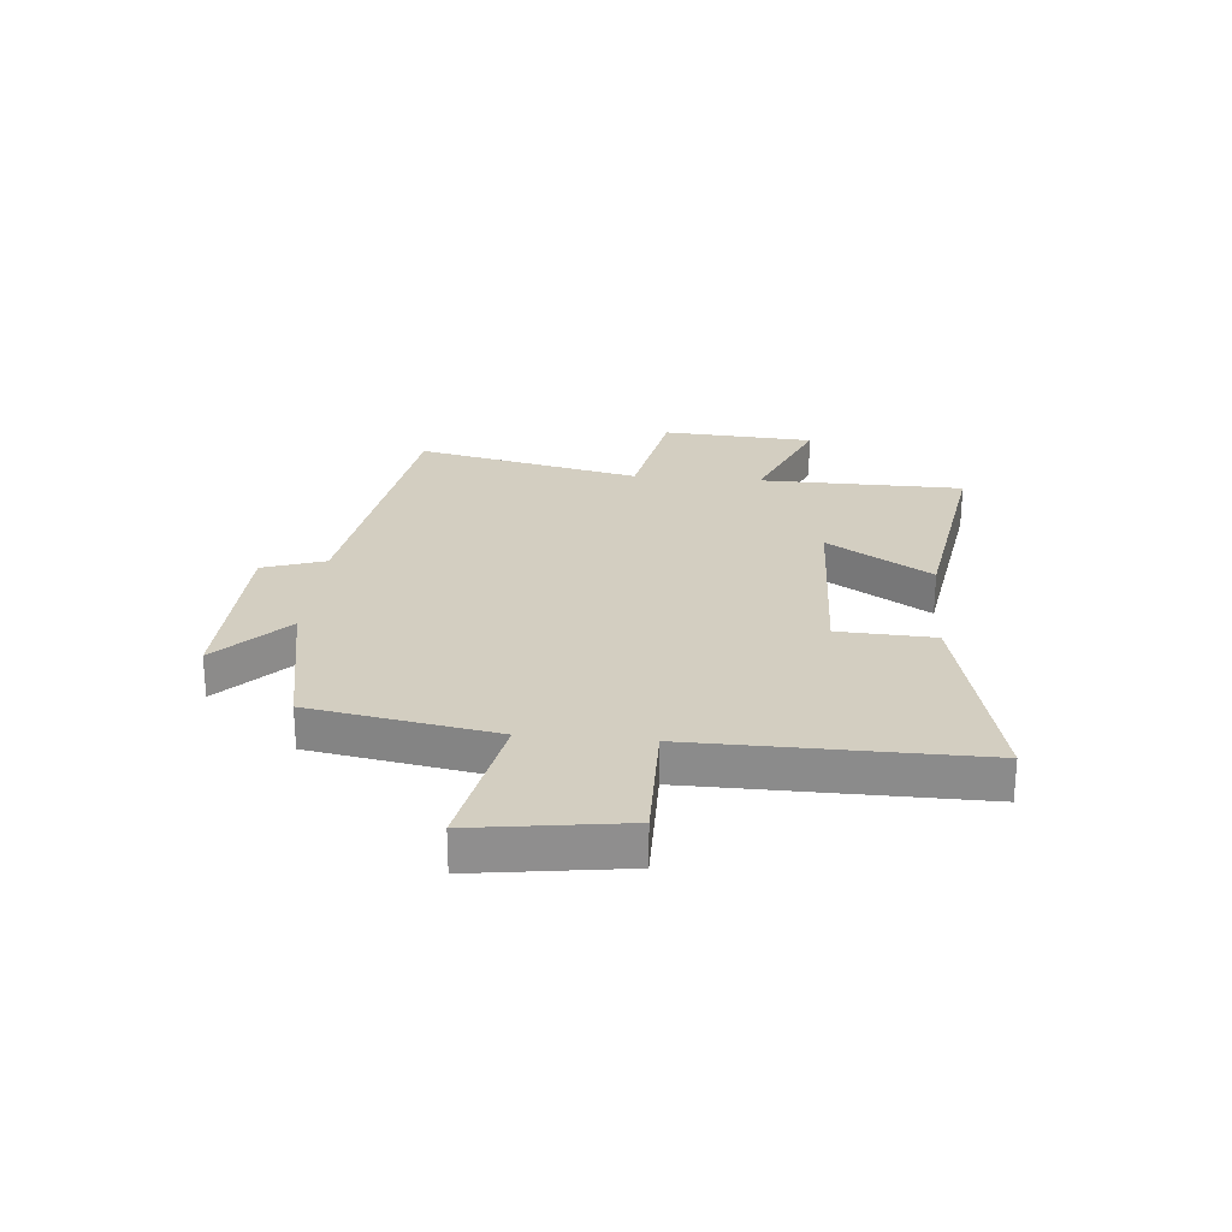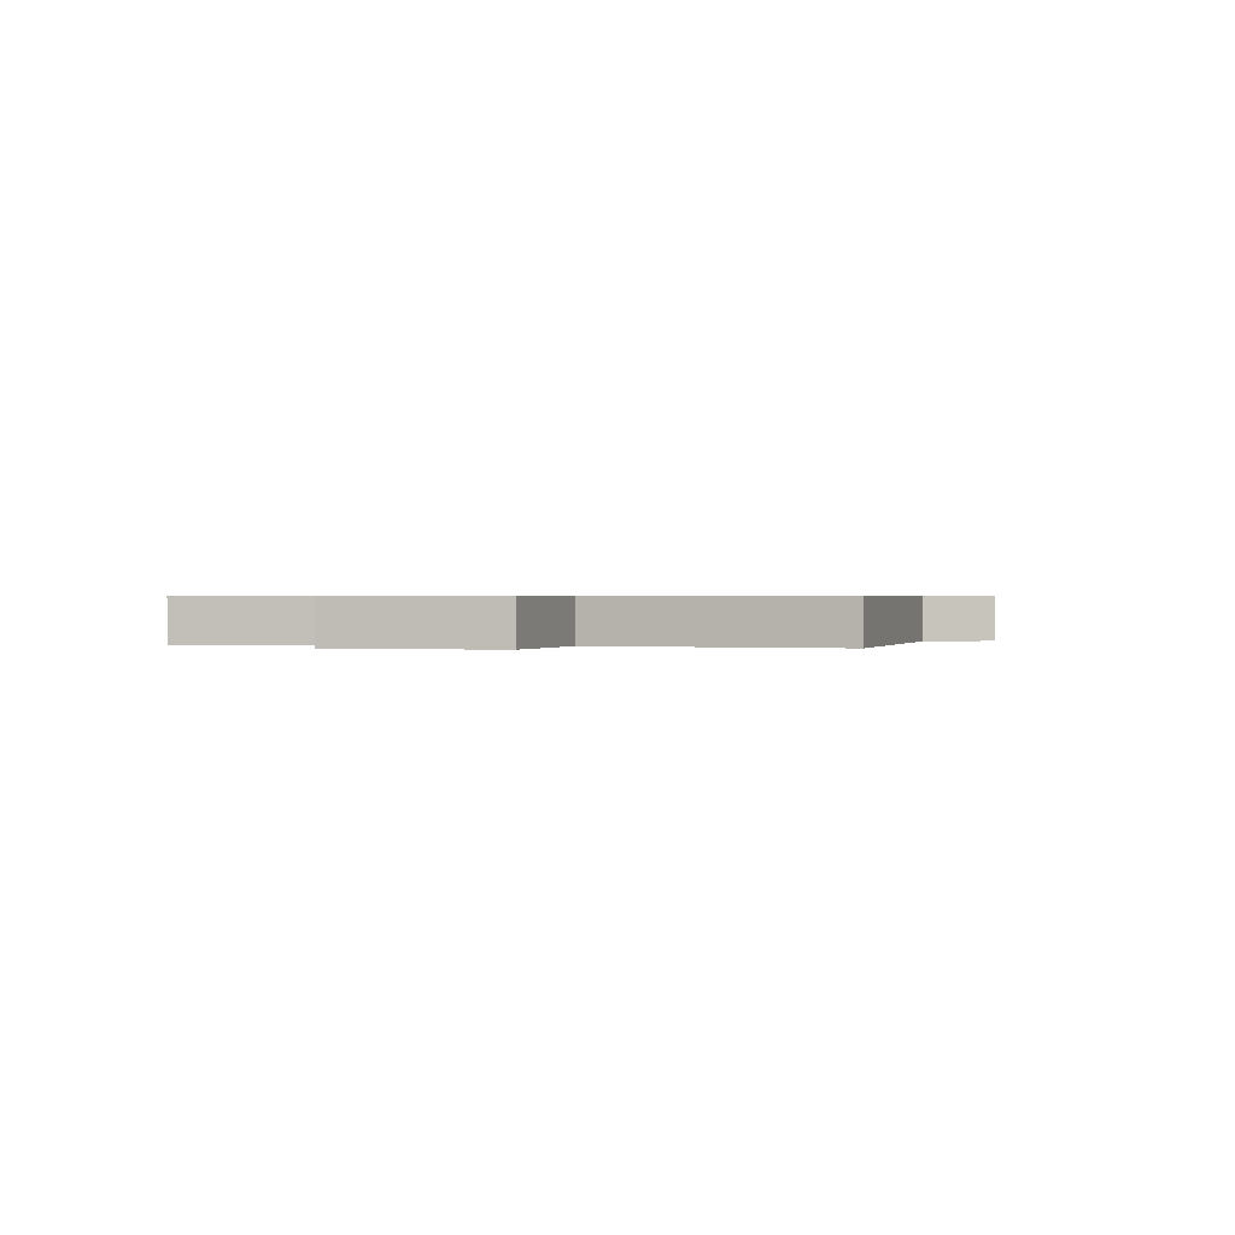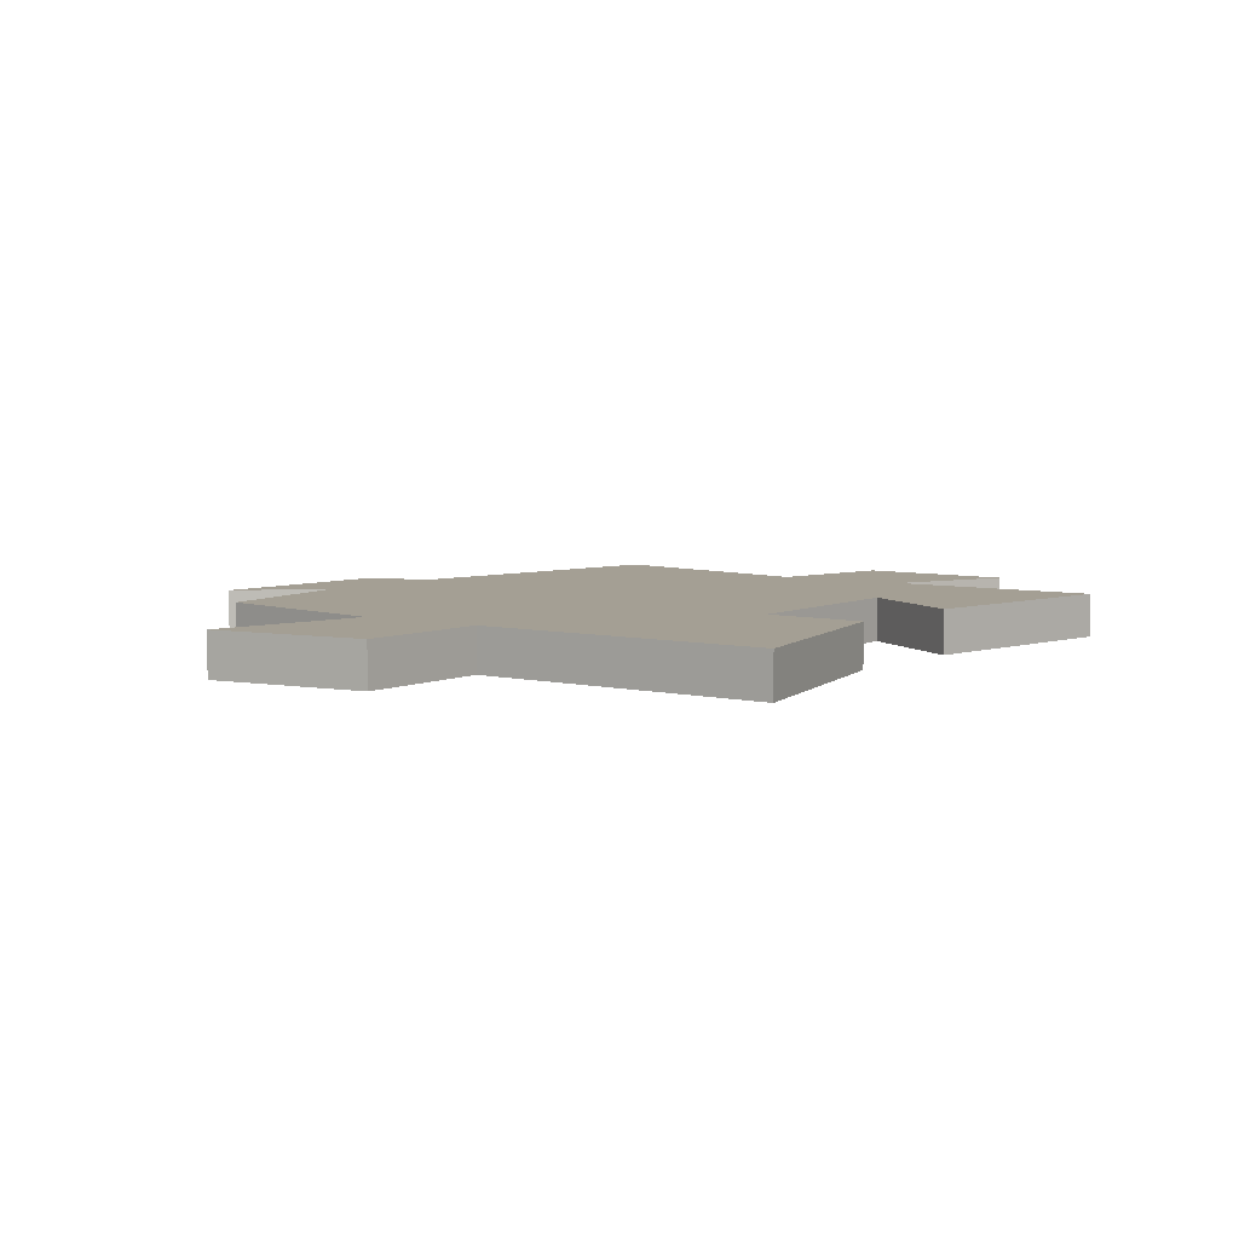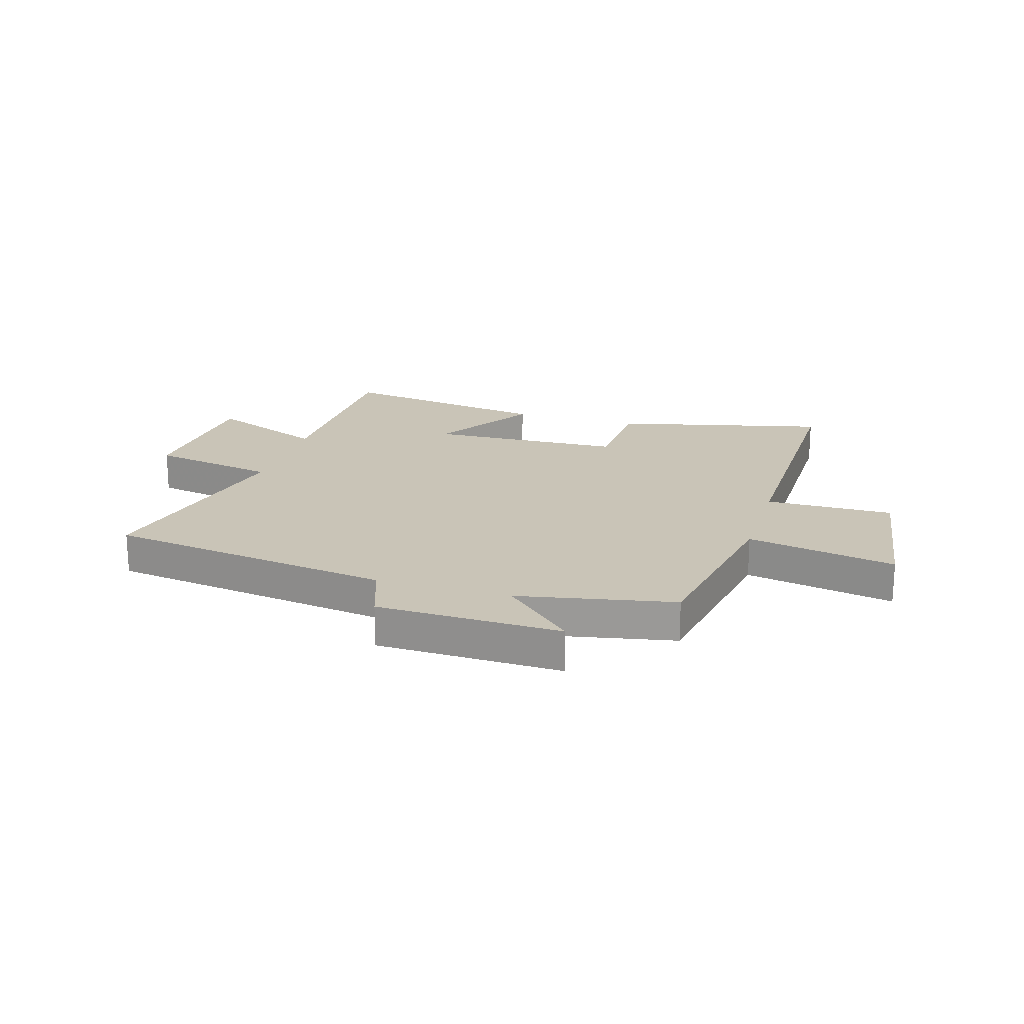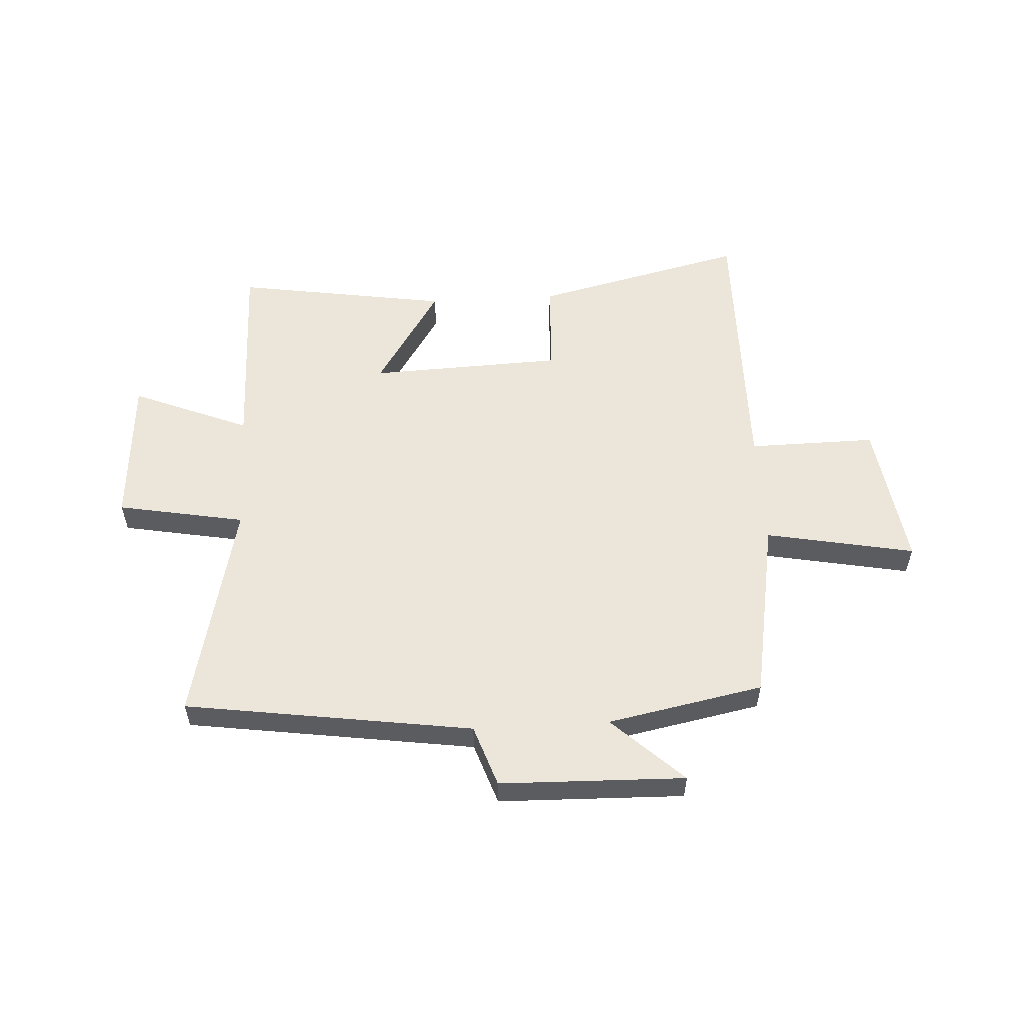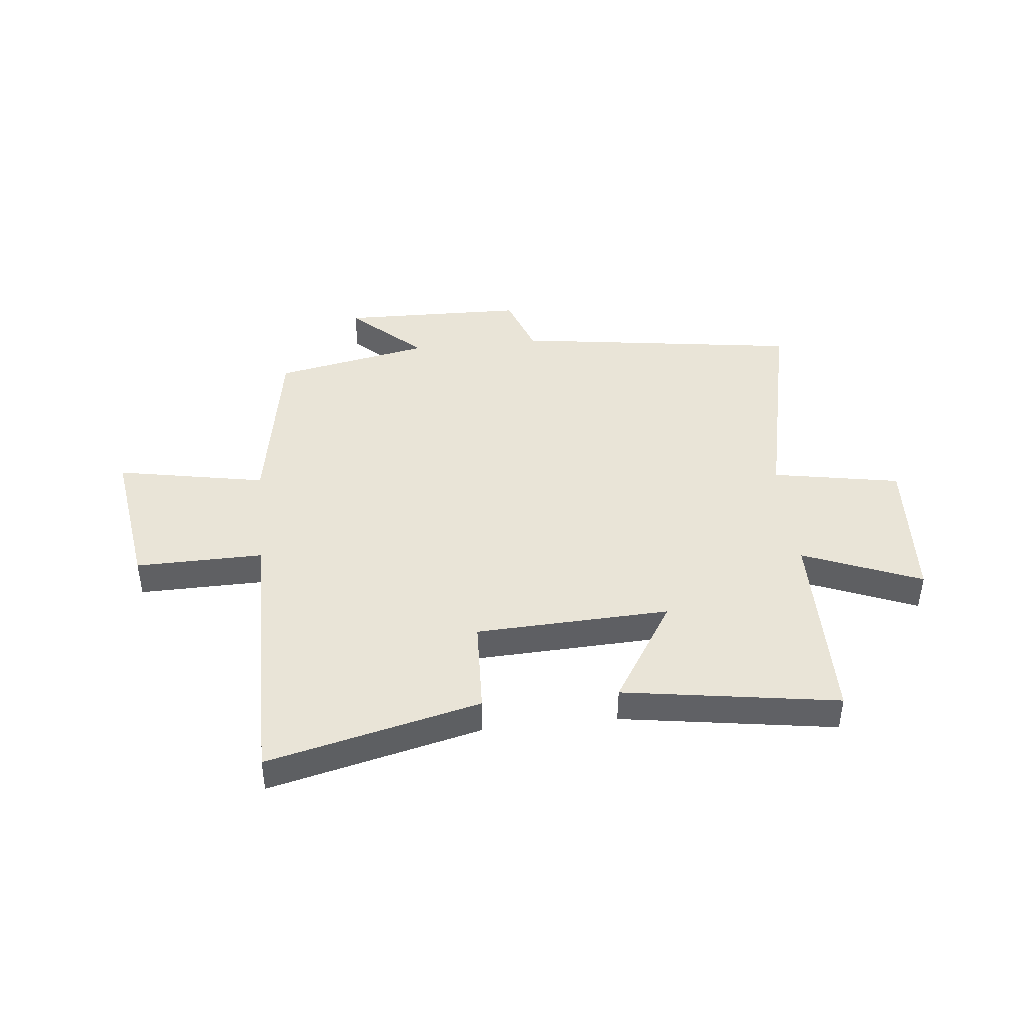
<metadata>
{"format":"obj","ext":"obj","renderer":"f3d","projection":"perspective","resolution":1024,"background":"white","views":[{"elev":25.2,"azim":95.2,"up":"+Y"},{"elev":0.5,"azim":-82.1,"up":"+Y"},{"elev":5.5,"azim":126.5,"up":"+Y"},{"elev":20.0,"azim":16.8,"up":"+Y"},{"elev":55.4,"azim":-3.2,"up":"+Y"},{"elev":42.9,"azim":173.9,"up":"+Y"}]}
</metadata>
<code>
v -0.495 0.07 -0.56
v -0.5 0.07 -0.199
v -0.71 0.07 -0.285
v -0.728 0.07 -0.015
v -0.5 0.07 0.027
v -0.59 0.07 0.426
v -0.077 0.07 0.5
v -0.039 0.07 0.61
v 0.291 0.07 0.618
v 0.165 0.07 0.5
v 0.443 0.07 0.445
v 0.5 0.07 0.118
v 0.766 0.07 0.169
v 0.728 0.07 -0.095
v 0.5 0.07 -0.092
v 0.505 0.07 -0.591
v 0.126 0.07 -0.5
v 0.118 0.07 -0.33
v -0.228 0.07 -0.316
v -0.112 0.07 -0.5
v -0.495 0 -0.56
v -0.5 0 -0.199
v -0.71 0 -0.285
v -0.728 0 -0.015
v -0.5 0 0.027
v -0.59 0 0.426
v -0.077 0 0.5
v -0.039 0 0.61
v 0.291 0 0.618
v 0.165 0 0.5
v 0.443 0 0.445
v 0.5 0 0.118
v 0.766 0 0.169
v 0.728 0 -0.095
v 0.5 0 -0.092
v 0.505 0 -0.591
v 0.126 0 -0.5
v 0.118 0 -0.33
v -0.228 0 -0.316
v -0.112 0 -0.5
f 19 20 1 2
f 18 19 2
f 15 16 17 18
f 15 18 2
f 12 13 14 15
f 10 11 12 15
f 10 15 2
f 7 8 9 10
f 5 6 7 10
f 5 10 2 3
f 3 4 5
f 22 21 40 39
f 22 39 38
f 38 37 36 35
f 22 38 35
f 35 34 33 32
f 35 32 31 30
f 22 35 30
f 30 29 28 27
f 30 27 26 25
f 23 22 30 25
f 25 24 23
f 1 21 22 2
f 2 22 23 3
f 3 23 24 4
f 4 24 25 5
f 5 25 26 6
f 6 26 27 7
f 7 27 28 8
f 8 28 29 9
f 9 29 30 10
f 10 30 31 11
f 11 31 32 12
f 12 32 33 13
f 13 33 34 14
f 14 34 35 15
f 15 35 36 16
f 16 36 37 17
f 17 37 38 18
f 18 38 39 19
f 19 39 40 20
f 20 40 21 1

</code>
